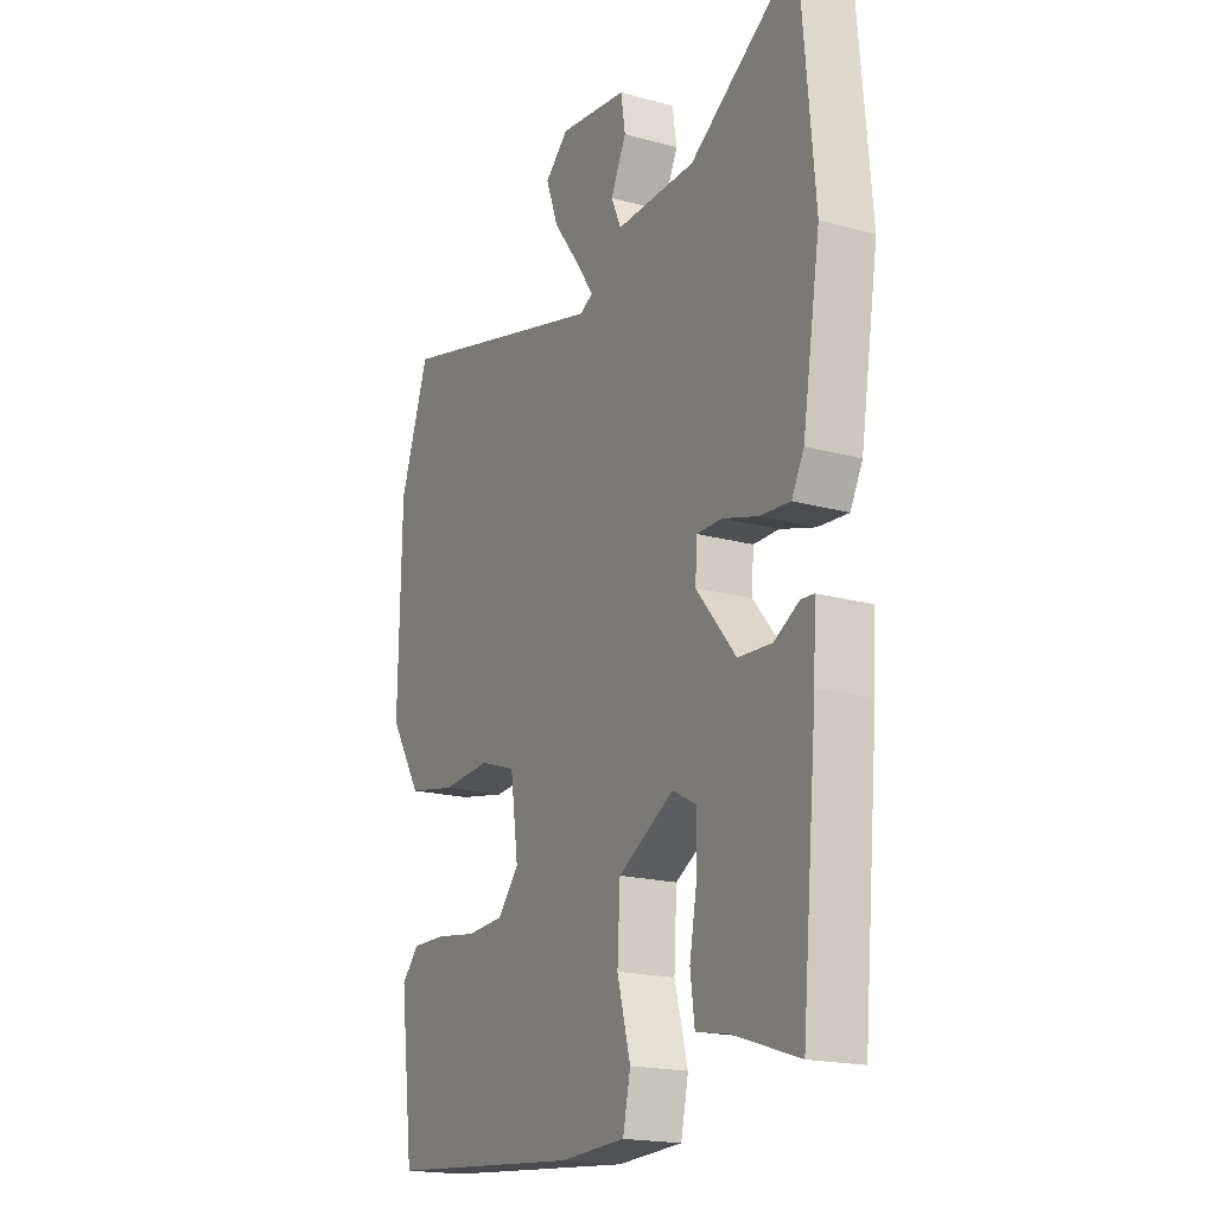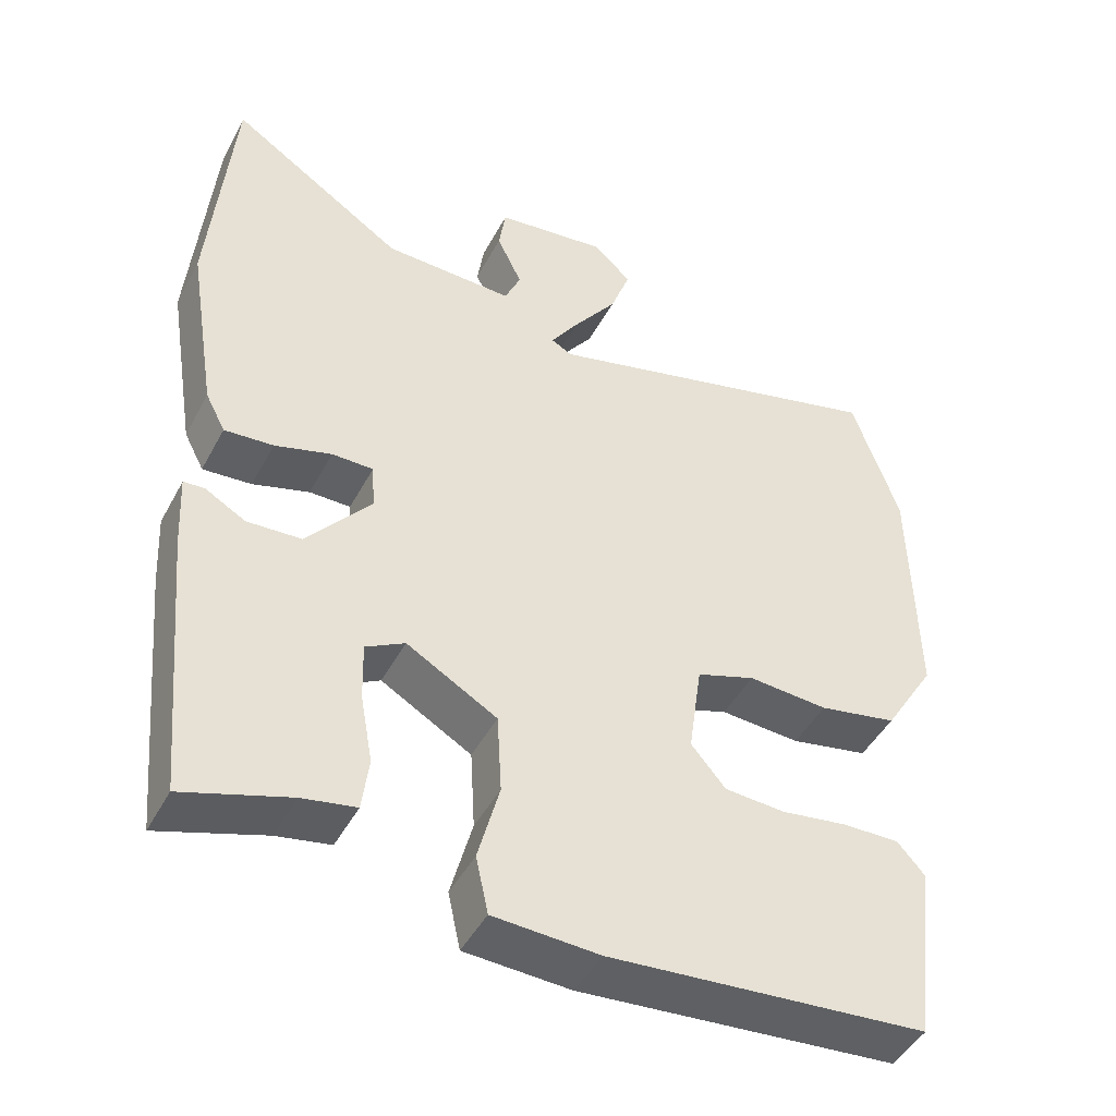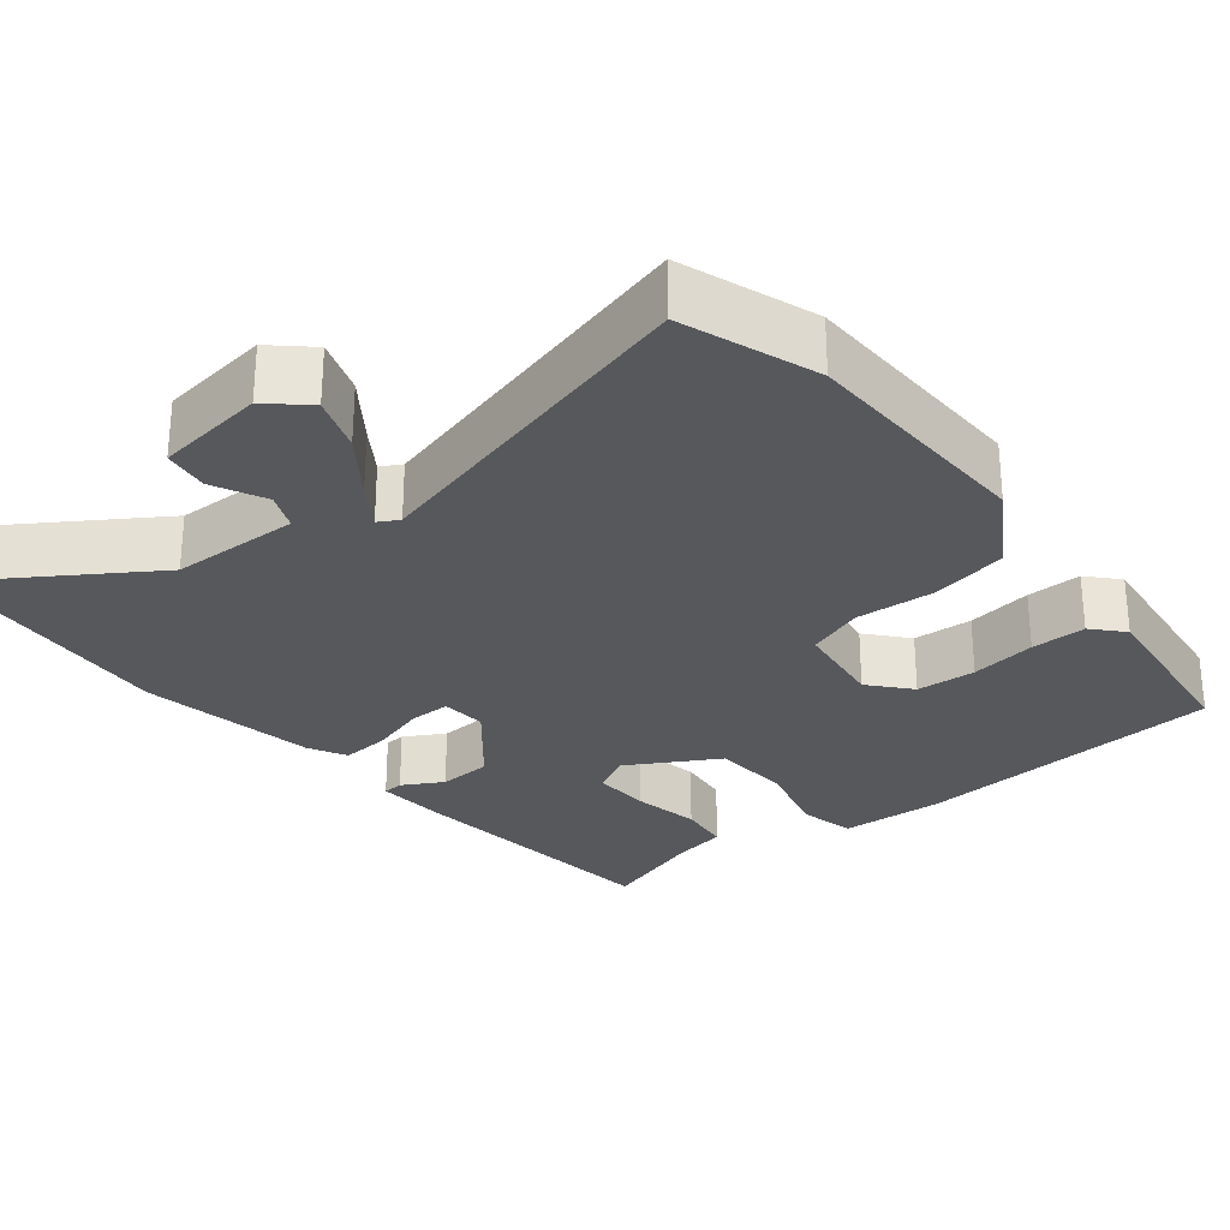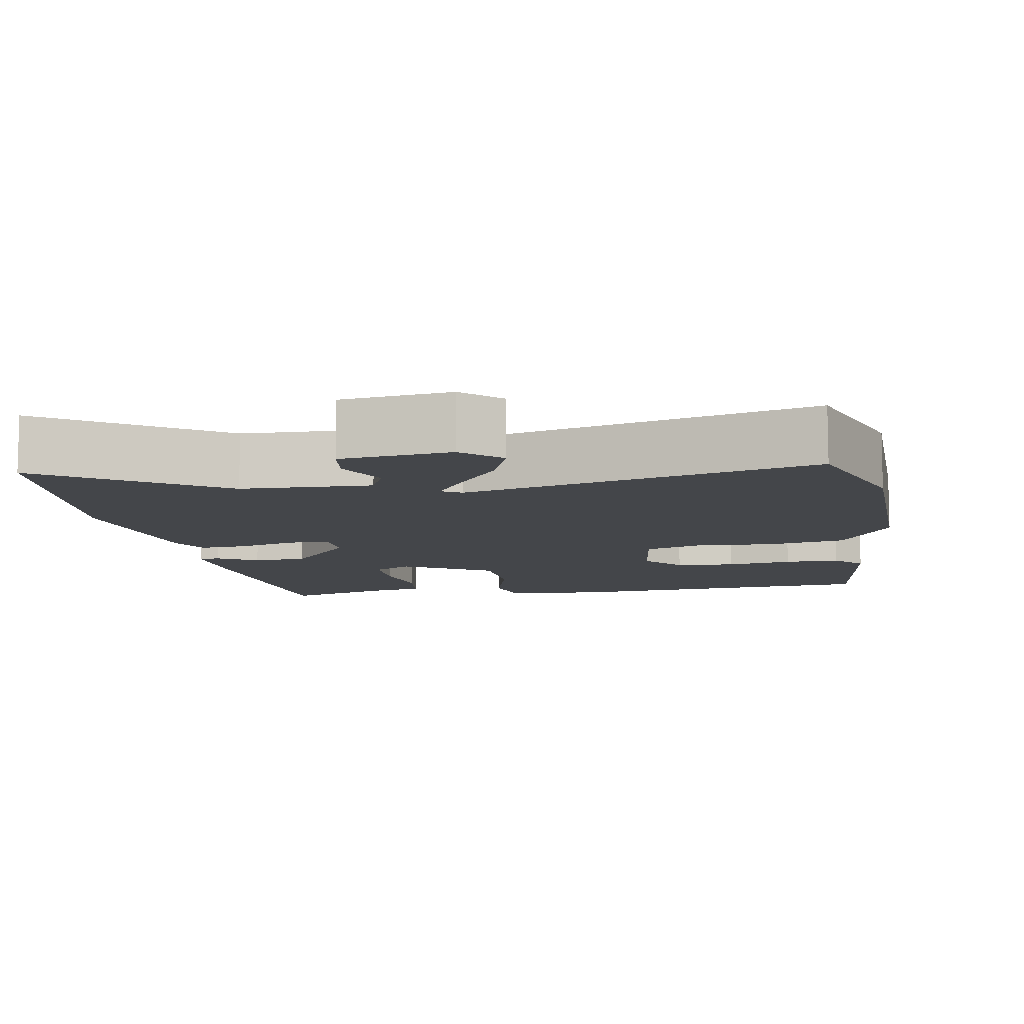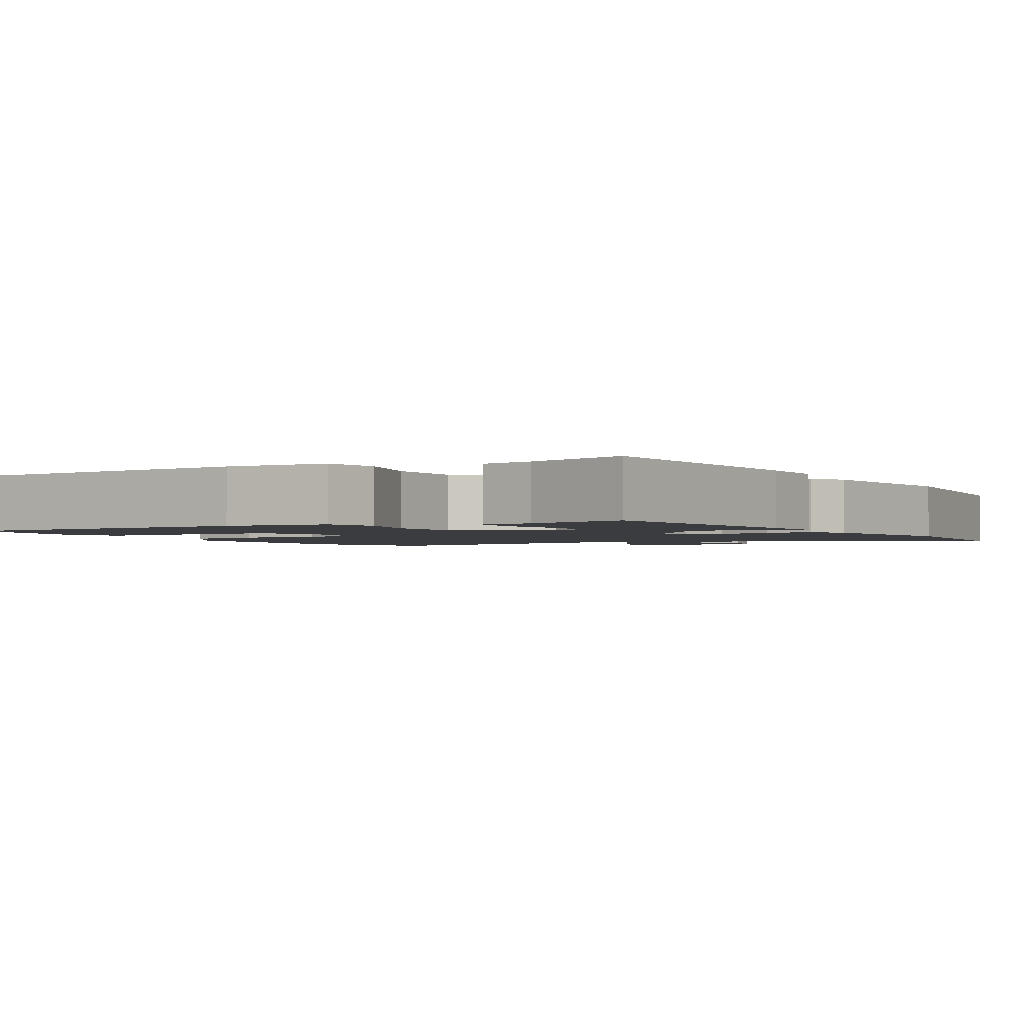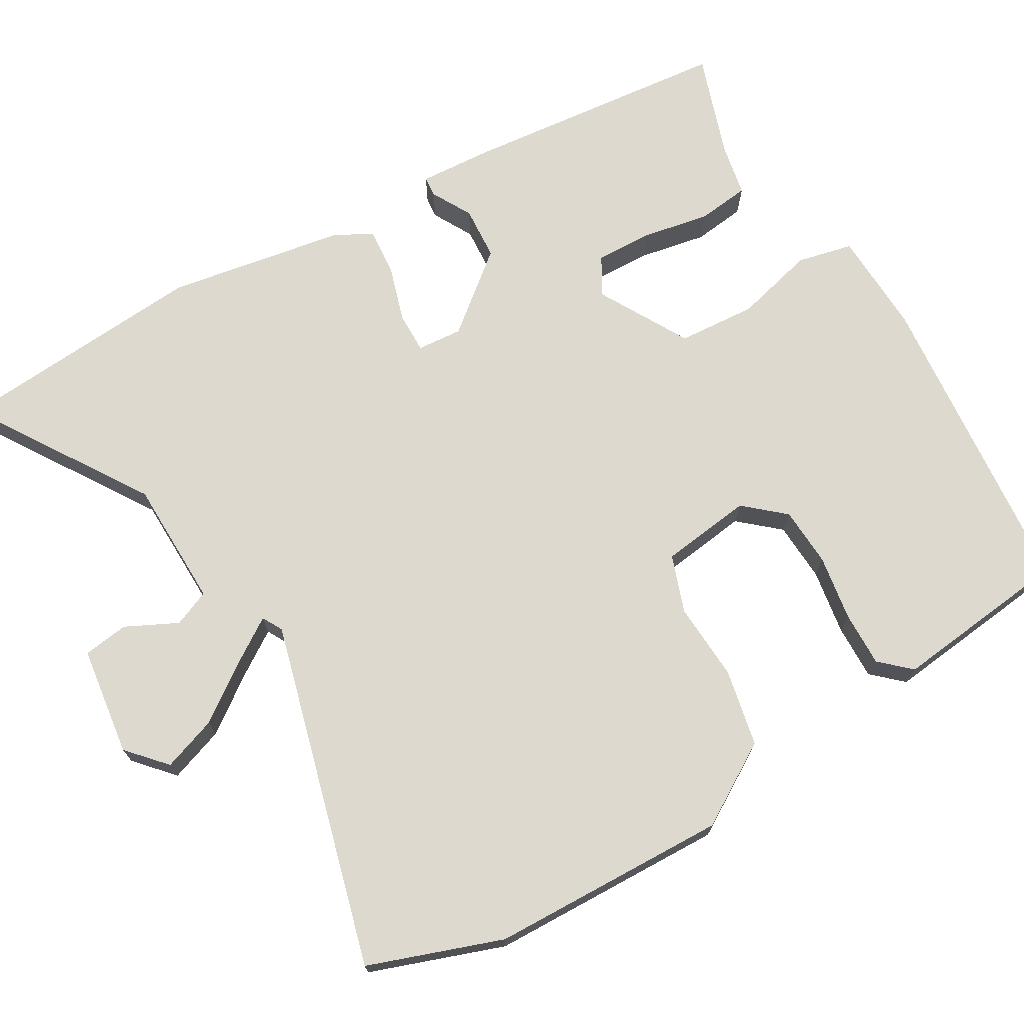
<metadata>
{"format":"obj","ext":"obj","renderer":"f3d","projection":"perspective","resolution":1024,"background":"white","views":[{"elev":-18.6,"azim":-117.9,"up":"+Z"},{"elev":-45.9,"azim":-26.9,"up":"+Z"},{"elev":-28.1,"azim":39.1,"up":"+Y"},{"elev":-9.4,"azim":9.8,"up":"+Y"},{"elev":-2.0,"azim":-151.2,"up":"+Y"},{"elev":71.6,"azim":60.3,"up":"+Y"}]}
</metadata>
<code>
v -0.45 0.07 -0.495
v -0.483 0.07 -0.139
v -0.488 0.07 -0.043
v -0.461 0.07 -0.041
v -0.408 0.07 -0.071
v -0.337 0.07 -0.067
v -0.253 0.07 0.034
v -0.257 0.07 0.094
v -0.311 0.07 0.094
v -0.385 0.07 0.072
v -0.449 0.07 0.067
v -0.475 0.07 0.117
v -0.513 0.07 0.352
v -0.484 0.07 0.688
v -0.255 0.07 0.537
v -0.085 0.07 0.532
v -0.064 0.07 0.58
v -0.097 0.07 0.649
v -0.088 0.07 0.709
v 0.057 0.07 0.727
v 0.107 0.07 0.681
v 0.081 0.07 0.609
v 0.025 0.07 0.533
v -0.013 0.07 0.477
v 0.014 0.07 0.462
v 0.472 0.07 0.581
v 0.533 0.07 0.404
v 0.539 0.07 0.089
v 0.472 0.07 -0.019
v 0.37 0.07 -0.039
v 0.266 0.07 -0.032
v 0.19 0.07 -0.058
v 0.173 0.07 -0.179
v 0.218 0.07 -0.232
v 0.297 0.07 -0.237
v 0.384 0.07 -0.224
v 0.457 0.07 -0.223
v 0.493 0.07 -0.263
v 0.464 0.07 -0.499
v 0.05 0.07 -0.533
v -0.088 0.07 -0.526
v -0.104 0.07 -0.452
v -0.076 0.07 -0.347
v -0.082 0.07 -0.243
v -0.2 0.07 -0.175
v -0.251 0.07 -0.203
v -0.249 0.07 -0.279
v -0.233 0.07 -0.368
v -0.242 0.07 -0.437
v -0.312 0.07 -0.45
v -0.45 0 -0.495
v -0.483 0 -0.139
v -0.488 0 -0.043
v -0.461 0 -0.041
v -0.408 0 -0.071
v -0.337 0 -0.067
v -0.253 0 0.034
v -0.257 0 0.094
v -0.311 0 0.094
v -0.385 0 0.072
v -0.449 0 0.067
v -0.475 0 0.117
v -0.513 0 0.352
v -0.484 0 0.688
v -0.255 0 0.537
v -0.085 0 0.532
v -0.064 0 0.58
v -0.097 0 0.649
v -0.088 0 0.709
v 0.057 0 0.727
v 0.107 0 0.681
v 0.081 0 0.609
v 0.025 0 0.533
v -0.013 0 0.477
v 0.014 0 0.462
v 0.472 0 0.581
v 0.533 0 0.404
v 0.539 0 0.089
v 0.472 0 -0.019
v 0.37 0 -0.039
v 0.266 0 -0.032
v 0.19 0 -0.058
v 0.173 0 -0.179
v 0.218 0 -0.232
v 0.297 0 -0.237
v 0.384 0 -0.224
v 0.457 0 -0.223
v 0.493 0 -0.263
v 0.464 0 -0.499
v 0.05 0 -0.533
v -0.088 0 -0.526
v -0.104 0 -0.452
v -0.076 0 -0.347
v -0.082 0 -0.243
v -0.2 0 -0.175
v -0.251 0 -0.203
v -0.249 0 -0.279
v -0.233 0 -0.368
v -0.242 0 -0.437
v -0.312 0 -0.45
f 47 48 49 50
f 3 4 5
f 2 3 5
f 1 2 5
f 50 1 5
f 47 50 5
f 46 47 5
f 45 46 5 6
f 44 45 6 7
f 41 42 43
f 40 41 43
f 39 40 43
f 38 39 43
f 37 38 43
f 36 37 43
f 35 36 43
f 34 35 43 44
f 44 7 8
f 34 44 8
f 33 34 8
f 29 30 31
f 28 29 31
f 27 28 31
f 26 27 31
f 25 26 31
f 24 25 31 32
f 21 22 23
f 20 21 23
f 19 20 23
f 18 19 23
f 17 18 23
f 16 17 23 24
f 32 33 8
f 24 32 8
f 16 24 8
f 15 16 8
f 13 14 15
f 12 13 15
f 11 12 15
f 10 11 15
f 9 10 15
f 8 9 15
f 100 99 98 97
f 55 54 53
f 55 53 52
f 55 52 51
f 55 51 100
f 55 100 97
f 55 97 96
f 56 55 96 95
f 57 56 95 94
f 93 92 91
f 93 91 90
f 93 90 89
f 93 89 88
f 93 88 87
f 93 87 86
f 93 86 85
f 94 93 85 84
f 58 57 94
f 58 94 84
f 58 84 83
f 81 80 79
f 81 79 78
f 81 78 77
f 81 77 76
f 81 76 75
f 82 81 75 74
f 73 72 71
f 73 71 70
f 73 70 69
f 73 69 68
f 73 68 67
f 74 73 67 66
f 58 83 82
f 58 82 74
f 58 74 66
f 58 66 65
f 65 64 63
f 65 63 62
f 65 62 61
f 65 61 60
f 65 60 59
f 65 59 58
f 1 51 52 2
f 2 52 53 3
f 3 53 54 4
f 4 54 55 5
f 5 55 56 6
f 6 56 57 7
f 7 57 58 8
f 8 58 59 9
f 9 59 60 10
f 10 60 61 11
f 11 61 62 12
f 12 62 63 13
f 13 63 64 14
f 14 64 65 15
f 15 65 66 16
f 16 66 67 17
f 17 67 68 18
f 18 68 69 19
f 19 69 70 20
f 20 70 71 21
f 21 71 72 22
f 22 72 73 23
f 23 73 74 24
f 24 74 75 25
f 25 75 76 26
f 26 76 77 27
f 27 77 78 28
f 28 78 79 29
f 29 79 80 30
f 30 80 81 31
f 31 81 82 32
f 32 82 83 33
f 33 83 84 34
f 34 84 85 35
f 35 85 86 36
f 36 86 87 37
f 37 87 88 38
f 38 88 89 39
f 39 89 90 40
f 40 90 91 41
f 41 91 92 42
f 42 92 93 43
f 43 93 94 44
f 44 94 95 45
f 45 95 96 46
f 46 96 97 47
f 47 97 98 48
f 48 98 99 49
f 49 99 100 50
f 50 100 51 1

</code>
